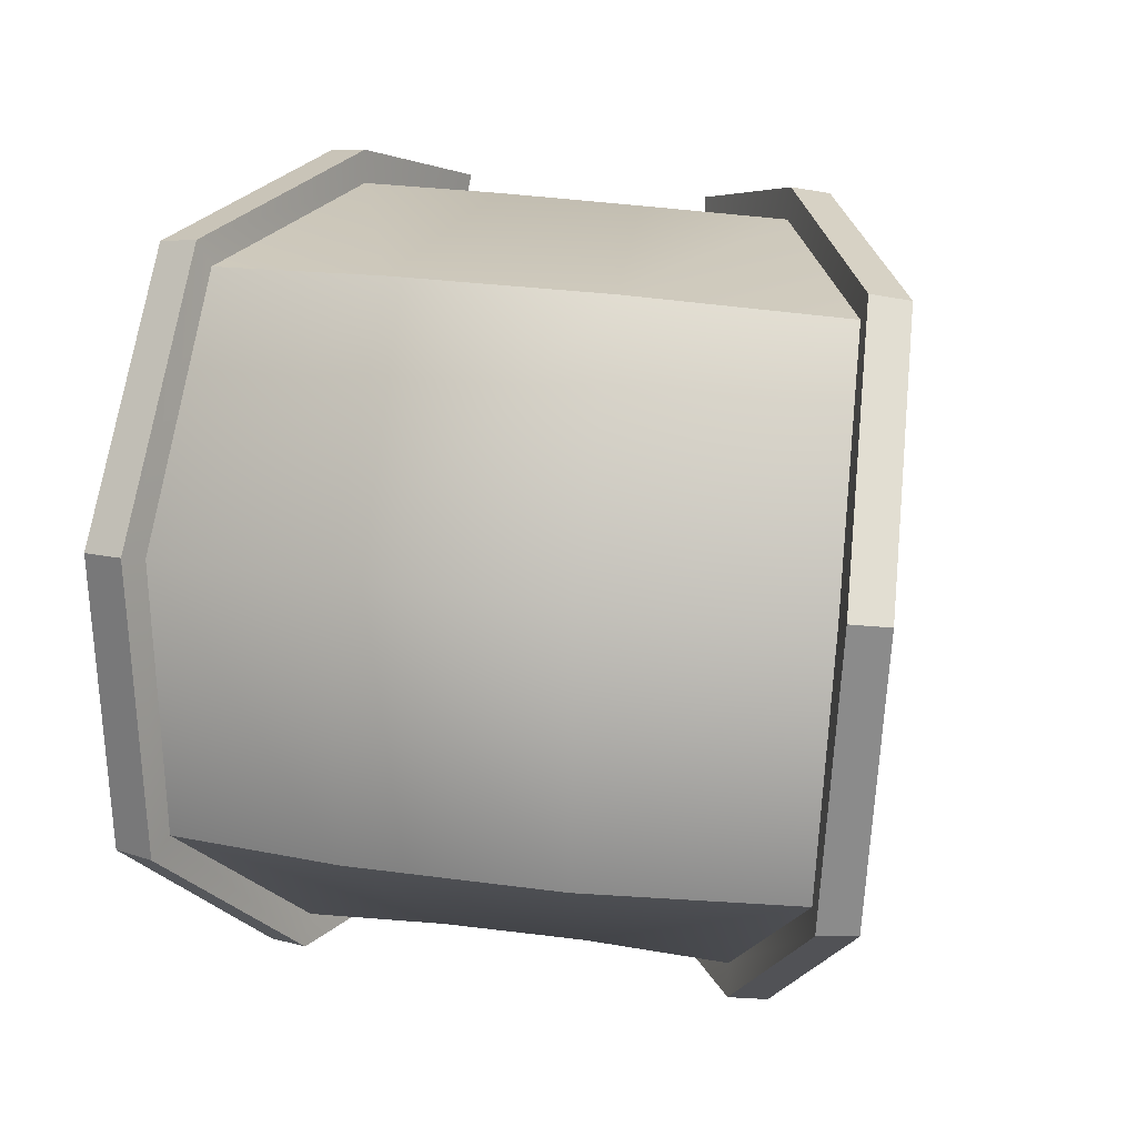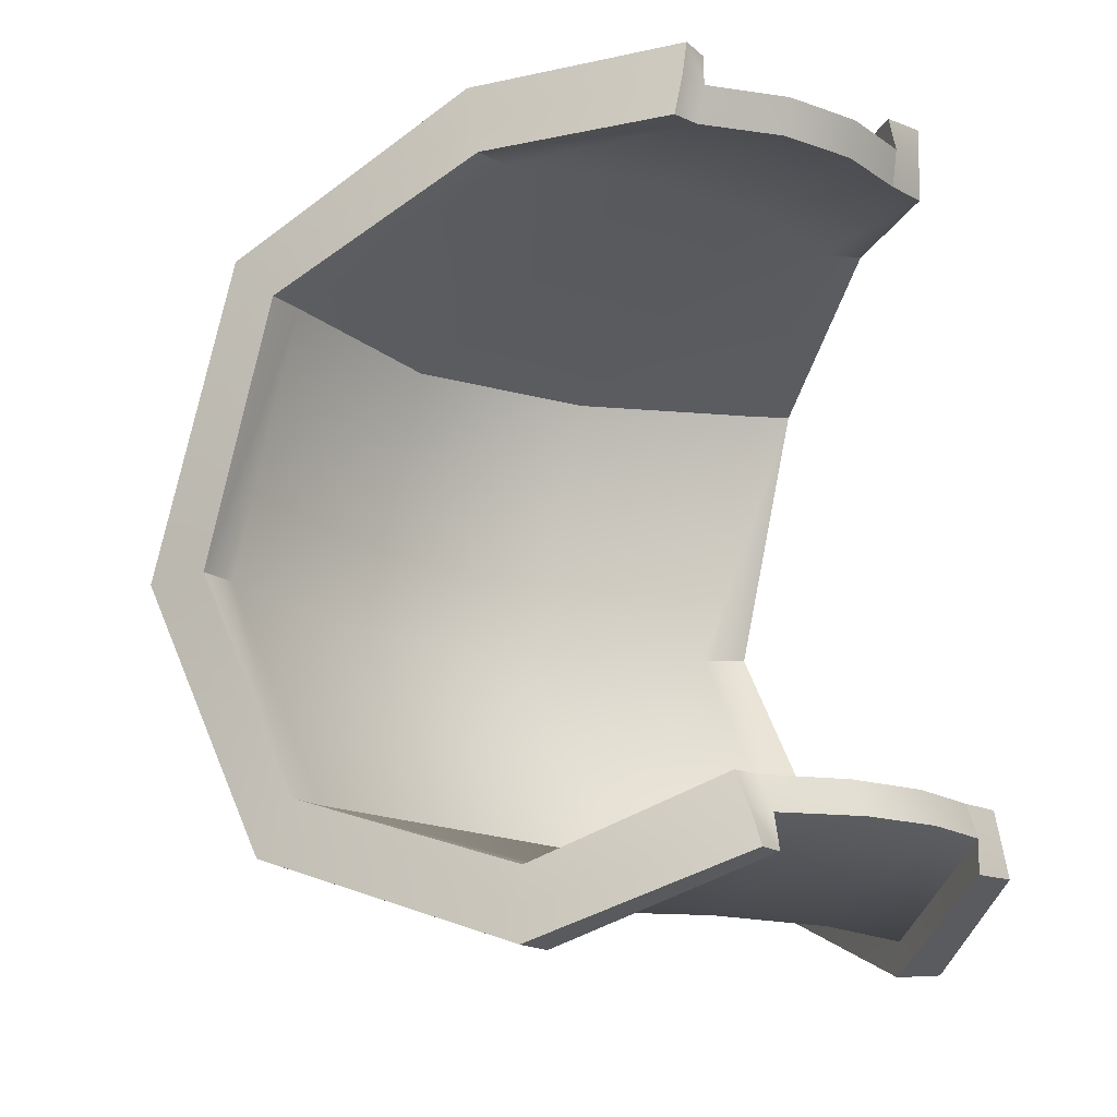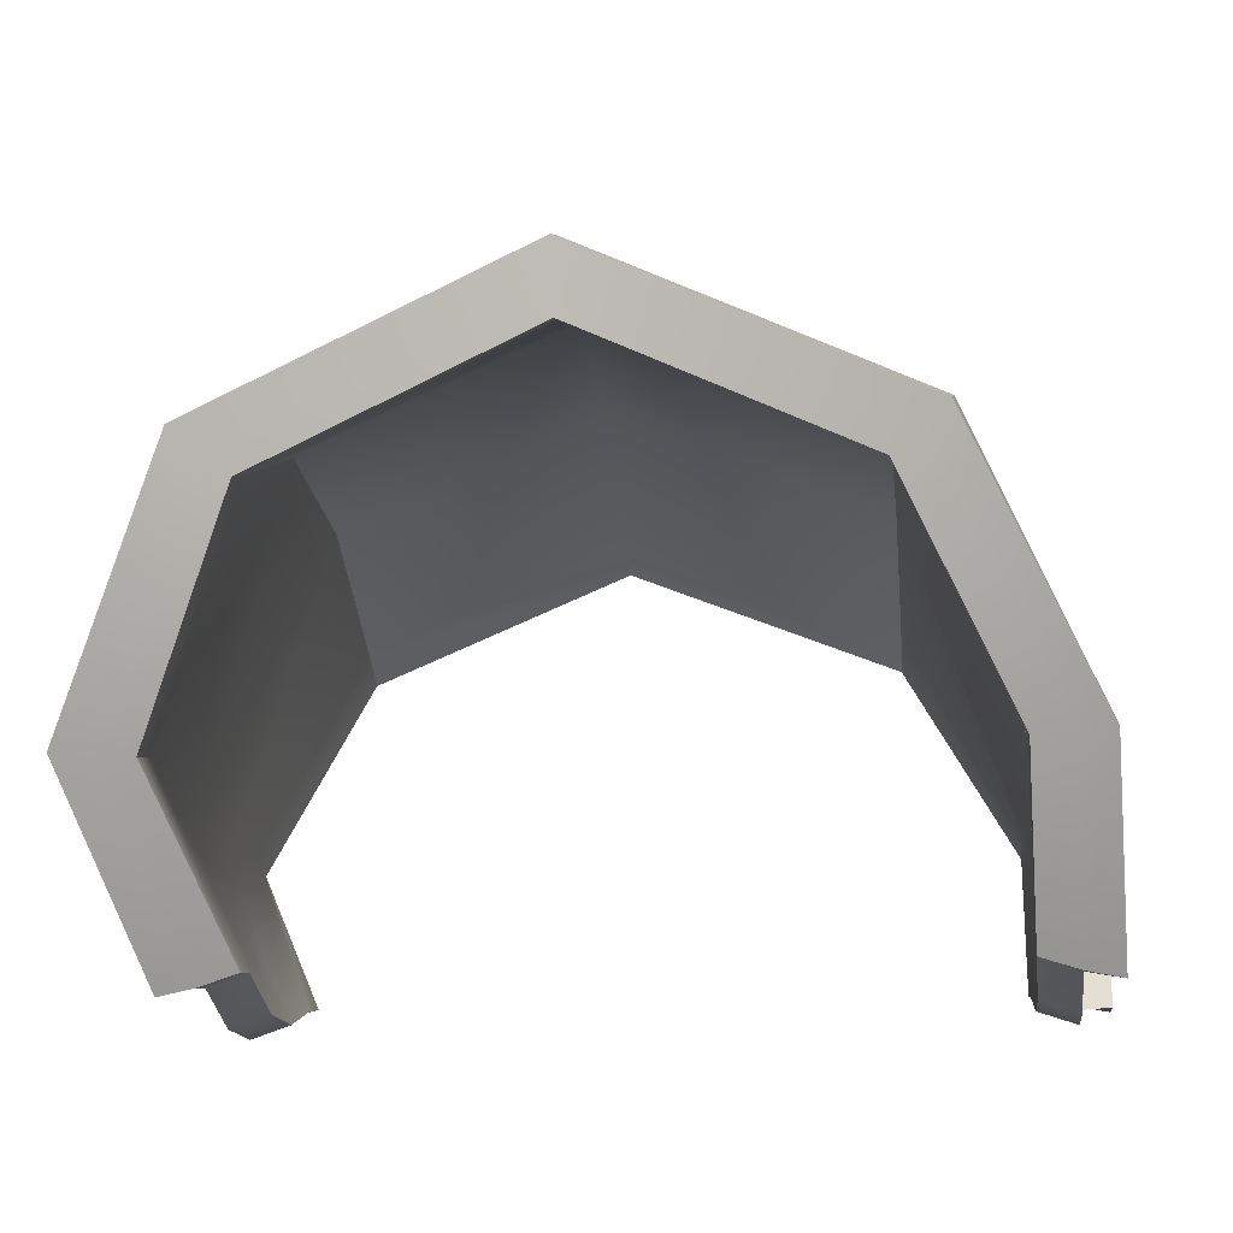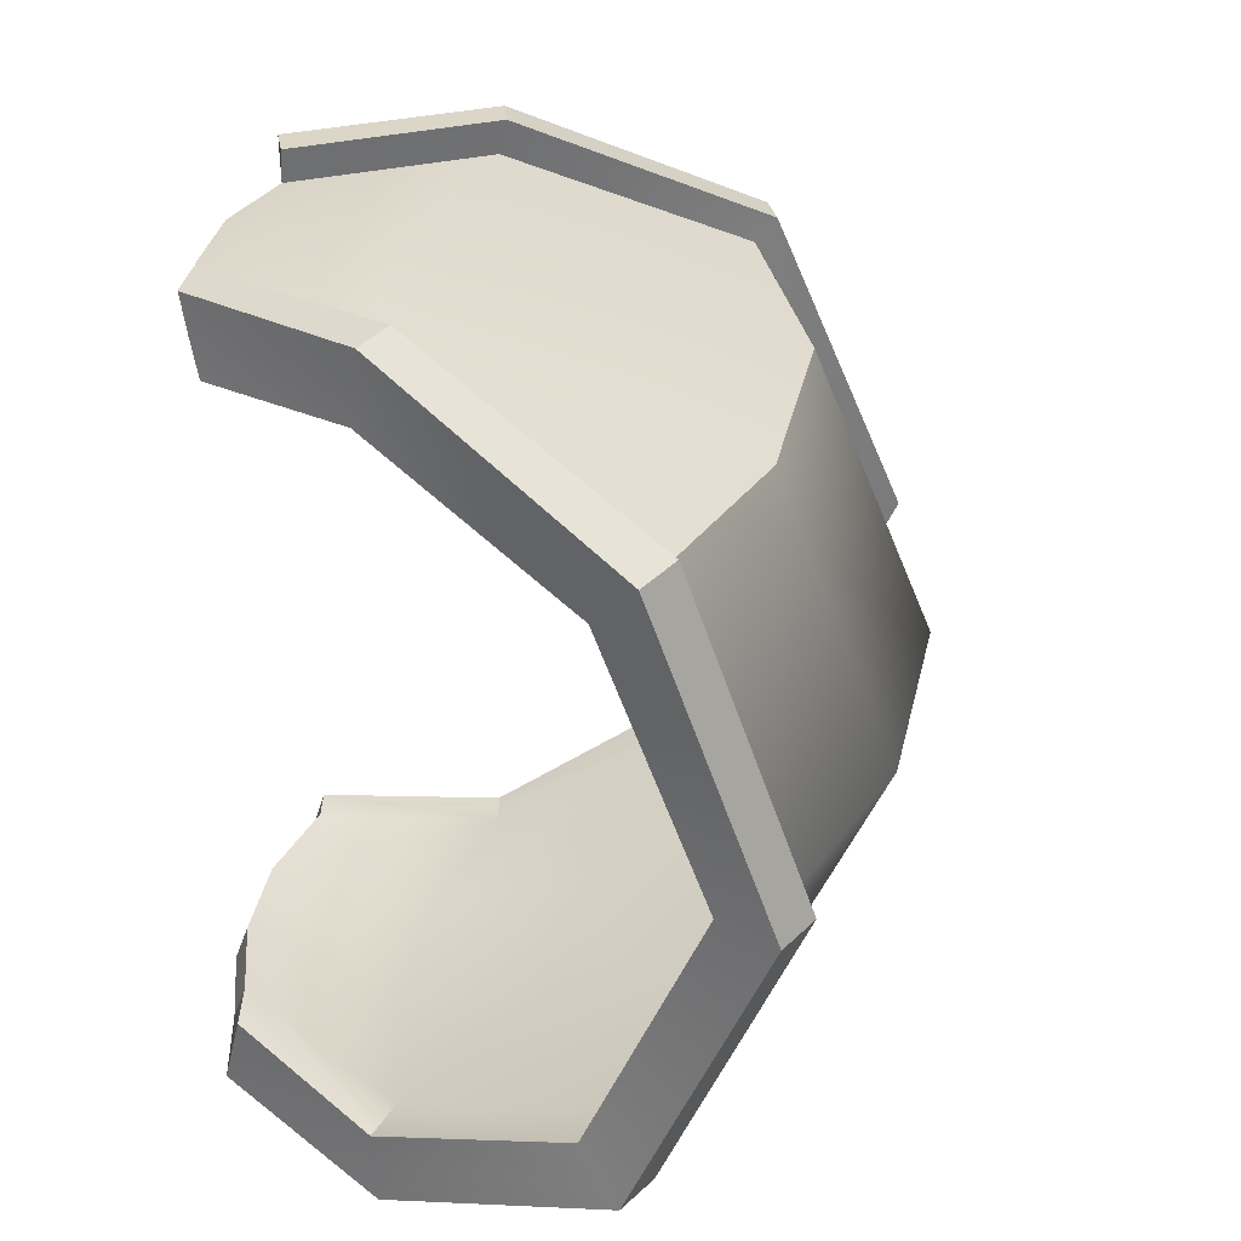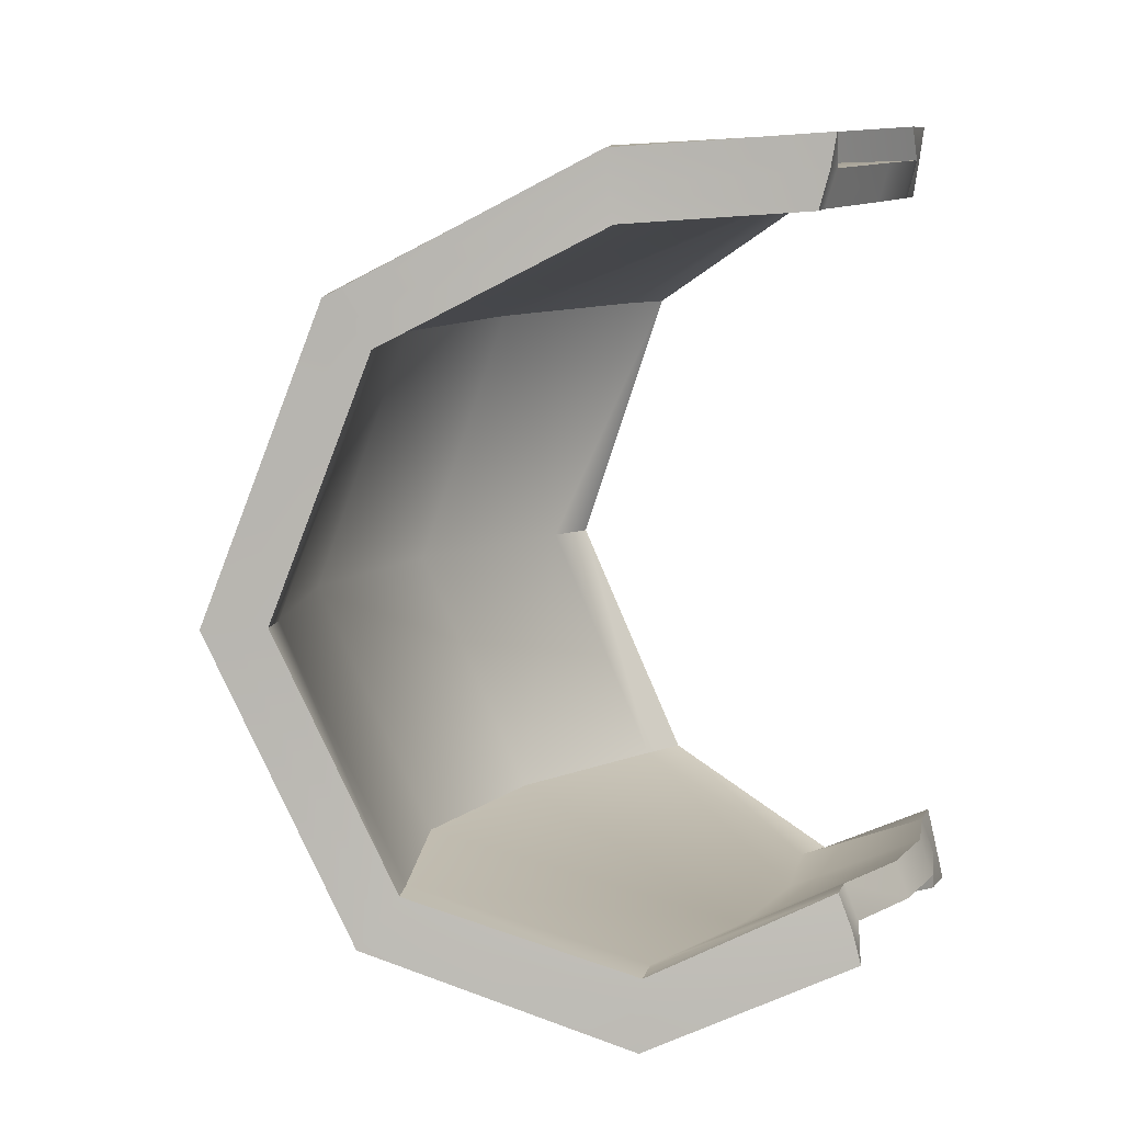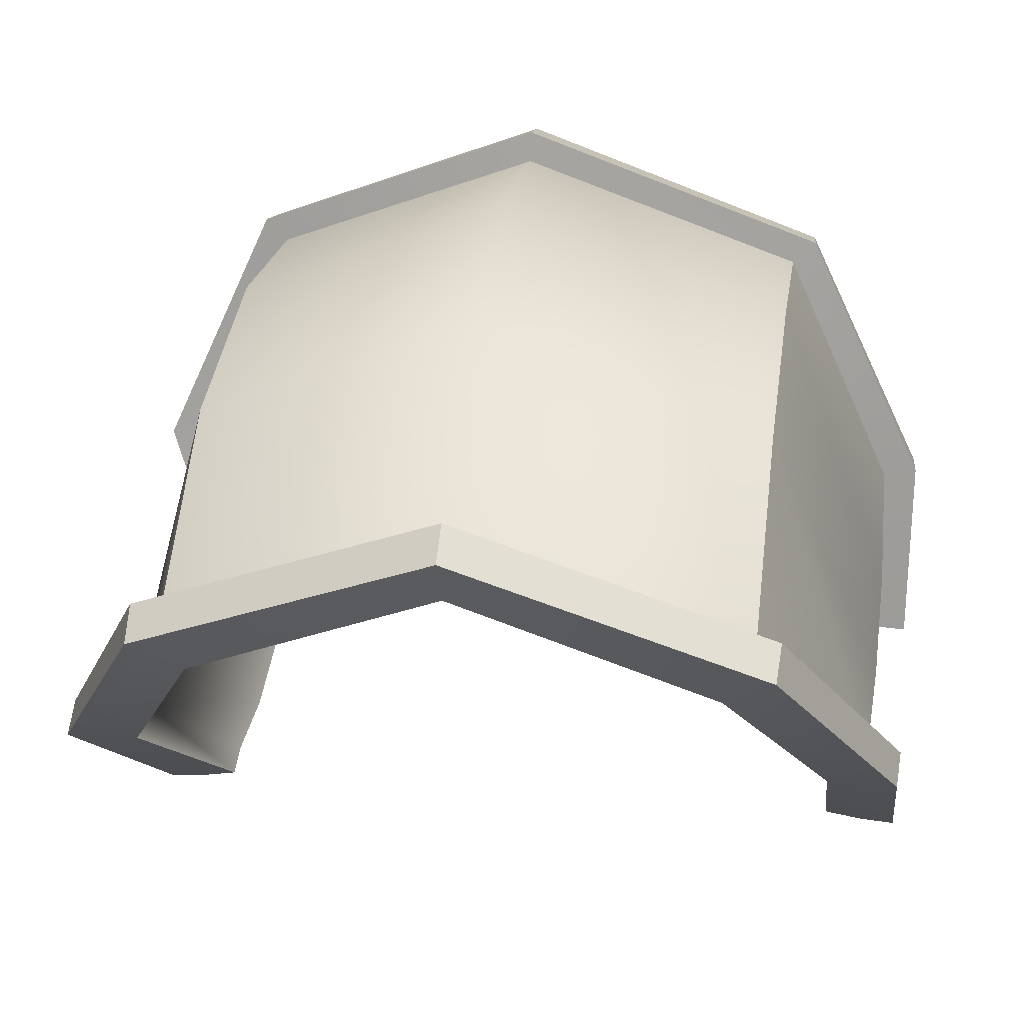
<metadata>
{"format":"obj","ext":"obj","renderer":"f3d","projection":"perspective","resolution":1024,"background":"white","views":[{"elev":0.3,"azim":-146.6,"up":"+Z"},{"elev":-20.8,"azim":-19.8,"up":"+Z"},{"elev":-34.8,"azim":-90.1,"up":"+Y"},{"elev":36.3,"azim":120.3,"up":"+Z"},{"elev":3.0,"azim":-45.9,"up":"+Z"},{"elev":17.8,"azim":-87.8,"up":"+Y"}]}
</metadata>
<code>
g Spaulder
v -1.95 11.12 0.4511
v -2.433 11.35 0.4011
v -2.027 11.08 0.4401
v -2.344 11.4 0.4104
v -1.94 11.46 0.4679
v -1.703 11.16 0.4839
v -1.483 11.24 0.511
v -1.584 11.6 0.5123
v -1.295 11.37 0.5311
v -2.325 12.16 0.1811
v -2.757 11.78 0.127
v -2.84 11.72 0.1169
v -2.433 11.35 0.4011
v -1.803 12.34 0.2405
v -1.293 11.79 0.5401
v -1.187 11.44 0.5424
v -1.18 11.8 0.5533
v -1.282 12.35 0.2924
v -1.18 11.8 0.5533
v -1.158 12.35 0.3021
v -2.21 11.43 -1.338
v -1.899 11.11 -1.165
v -2.299 11.38 -1.351
v -1.823 11.15 -1.157
v -1.576 11.19 -1.137
v -1.804 11.49 -1.303
v -2.655 11.81 -1.137
v -2.299 11.38 -1.351
v -2.737 11.74 -1.145
v -2.221 12.19 -1.094
v -1.7 12.36 -1.048
v -1.444 11.63 -1.271
v -1.355 11.27 -1.117
v -1.179 12.38 -1.005
v -1.151 11.83 -1.243
v -1.055 12.37 -0.994
v -1.036 11.84 -1.237
v -1.168 11.41 -1.099
v -1.036 11.84 -1.237
v -1.059 11.47 -1.089
v -2.757 11.78 0.127
v -2.922 11.99 -0.5231
v -2.84 11.72 0.1169
v -2.835 12.05 -0.5146
v -2.388 12.43 -0.4703
v -2.325 12.16 0.1811
v -1.86 12.6 -0.421
v -1.803 12.34 0.2405
v -2.221 12.19 -1.094
v -2.655 11.81 -1.137
v -2.737 11.74 -1.145
v -2.922 11.99 -0.5231
v -1.7 12.36 -1.048
v -1.326 12.61 -0.3739
v -1.282 12.35 0.2924
v -1.158 12.35 0.3021
v -1.202 12.61 -0.3634
v -1.179 12.38 -1.005
v -1.202 12.61 -0.3634
v -1.055 12.37 -0.994
v -2.208 11.43 -1.436
v -1.799 11.13 -1.249
v -1.557 11.16 -1.228
v -1.798 11.49 -1.402
v -2.684 11.85 -1.209
v -2.243 12.24 -1.165
v -1.704 12.42 -1.117
v -1.437 11.63 -1.369
v -1.171 12.44 -1.073
v -1.337 11.25 -1.208
v -1.138 11.84 -1.34
v -1.155 11.38 -1.191
v -2.895 12.12 -0.5182
v -2.684 11.85 -1.209
v -2.243 12.24 -1.165
v -2.434 12.51 -0.4726
v -2.799 11.83 0.1927
v -2.358 12.21 0.2454
v -1.876 12.69 -0.4232
v -1.704 12.42 -1.117
v -1.819 12.4 0.3037
v -1.324 12.7 -0.3759
v -1.171 12.44 -1.073
v -1.286 12.42 0.3561
v -2.363 11.39 0.506
v -2.799 11.83 0.1927
v -2.358 12.21 0.2454
v -1.95 11.45 0.5649
v -1.942 11.09 0.5446
v -1.699 11.12 0.5762
v -1.479 11.21 0.6033
v -1.592 11.6 0.6093
v -1.297 11.34 0.6231
v -1.819 12.4 0.3037
v -1.295 11.8 0.635
v -1.286 12.42 0.3561
v -1.942 11.1 0.6277
v -2.008 11.04 0.6207
v -2.463 11.35 0.5723
v -2.38 11.4 0.5875
v -2.216 11.45 -1.523
v -2.302 11.39 -1.529
v -1.851 11.08 -1.343
v -1.784 11.13 -1.335
v -2.38 11.4 0.5875
v -2.463 11.35 0.5723
v -2.921 11.79 0.2338
v -2.839 11.86 0.2493
v -2.839 11.86 0.2493
v -2.921 11.79 0.2338
v -3.028 12.11 -0.5294
v -2.946 12.18 -0.5213
v -2.946 12.18 -0.5213
v -3.028 12.11 -0.5294
v -2.797 11.82 -1.274
v -2.714 11.89 -1.271
v -2.714 11.89 -1.271
v -2.797 11.82 -1.274
v -2.302 11.39 -1.529
v -2.216 11.45 -1.523
v -1.308 11.82 0.7217
v -1.191 11.82 0.7294
v -1.208 11.38 0.7208
v -1.317 11.34 0.7095
v -1.159 11.38 -1.279
v -1.051 11.42 -1.271
v -1.018 11.86 -1.414
v -1.138 11.86 -1.427
v -1.138 11.86 -1.427
v -1.018 11.86 -1.414
v -1.03 12.49 -1.114
v -1.16 12.5 -1.131
v -1.16 12.5 -1.131
v -1.03 12.49 -1.114
v -1.187 12.77 -0.3614
v -1.317 12.78 -0.3736
v -1.317 12.78 -0.3736
v -1.187 12.77 -0.3614
v -1.153 12.46 0.4241
v -1.284 12.47 0.4175
v -1.284 12.47 0.4175
v -1.153 12.46 0.4241
v -1.191 11.82 0.7294
v -1.308 11.82 0.7217
v -1.155 11.38 -1.191
v -1.355 11.27 -1.117
v -1.168 11.41 -1.099
v -1.337 11.25 -1.208
v -1.576 11.19 -1.137
v -1.557 11.16 -1.228
v -1.823 11.15 -1.157
v -1.799 11.13 -1.249
v -1.899 11.11 -1.165
v -1.872 11.09 -1.257
v -1.784 11.13 -1.335
v -1.851 11.08 -1.343
v -1.479 11.21 0.6033
v -1.297 11.34 0.6231
v -1.295 11.37 0.5311
v -1.483 11.24 0.511
v -1.699 11.12 0.5762
v -1.479 11.21 0.6033
v -1.483 11.24 0.511
v -1.703 11.16 0.4839
v -1.942 11.09 0.5446
v -1.95 11.12 0.4511
v -2.015 11.06 0.5345
v -2.027 11.08 0.4401
v -2.008 11.04 0.6207
v -1.942 11.1 0.6277
v -1.872 11.09 -1.257
v -2.299 11.38 -1.351
v -1.899 11.11 -1.165
v -2.306 11.39 -1.443
v -1.851 11.08 -1.343
v -2.737 11.74 -1.145
v -2.302 11.39 -1.529
v -2.769 11.78 -1.212
v -2.922 11.99 -0.5231
v -2.797 11.82 -1.274
v -2.976 12.05 -0.5263
v -2.84 11.72 0.1169
v -3.028 12.11 -0.5294
v -2.883 11.76 0.1768
v -2.433 11.35 0.4011
v -2.921 11.79 0.2338
v -2.45 11.35 0.4878
v -2.027 11.08 0.4401
v -2.463 11.35 0.5723
v -2.015 11.06 0.5345
v -2.008 11.04 0.6207
v -1.297 11.34 0.6231
v -1.197 11.41 0.6342
v -1.187 11.44 0.5424
v -1.295 11.37 0.5311
v -1.197 11.41 0.6342
v -1.18 11.8 0.5533
v -1.187 11.44 0.5424
v -1.189 11.82 0.6438
v -1.208 11.38 0.7208
v -1.158 12.35 0.3021
v -1.191 11.82 0.7294
v -1.155 12.4 0.3653
v -1.202 12.61 -0.3634
v -1.153 12.46 0.4241
v -1.194 12.69 -0.3622
v -1.055 12.37 -0.994
v -1.187 12.77 -0.3614
v -1.042 12.43 -1.056
v -1.036 11.84 -1.237
v -1.03 12.49 -1.114
v -1.029 11.86 -1.328
v -1.059 11.47 -1.089
v -1.018 11.86 -1.414
v -1.055 11.44 -1.183
v -1.051 11.42 -1.271
v -1.055 11.44 -1.183
v -1.168 11.41 -1.099
v -1.059 11.47 -1.089
v -1.155 11.38 -1.191
v -1.051 11.42 -1.271
v -1.159 11.38 -1.279
v -2.363 11.39 0.506
v -1.942 11.09 0.5446
v -1.942 11.1 0.6277
v -2.38 11.4 0.5875
v -2.799 11.83 0.1927
v -2.839 11.86 0.2493
v -2.895 12.12 -0.5182
v -2.946 12.18 -0.5213
v -2.684 11.85 -1.209
v -2.714 11.89 -1.271
v -2.208 11.43 -1.436
v -2.216 11.45 -1.523
v -1.799 11.13 -1.249
v -1.784 11.13 -1.335
v -1.197 11.41 0.6342
v -1.297 11.34 0.6231
v -1.317 11.34 0.7095
v -1.208 11.38 0.7208
v -1.297 11.34 0.6231
v -1.308 11.82 0.7217
v -1.317 11.34 0.7095
v -1.295 11.8 0.635
v -1.284 12.47 0.4175
v -1.286 12.42 0.3561
v -1.317 12.78 -0.3736
v -1.324 12.7 -0.3759
v -1.16 12.5 -1.131
v -1.171 12.44 -1.073
v -1.138 11.86 -1.427
v -1.138 11.84 -1.34
v -1.159 11.38 -1.279
v -1.155 11.38 -1.191
g Spaulder_0
f 3 2 1
f 2 4 1
f 4 5 1
f 5 6 1
f 7 6 5
f 8 7 5
f 9 7 8
f 10 5 4
f 8 5 10
f 11 10 4
f 12 11 4
f 13 12 4
f 14 8 10
f 15 9 8
f 15 8 14
f 16 9 15
f 17 16 15
f 18 15 14
f 19 15 18
f 20 19 18
f 23 22 21
f 22 24 21
f 24 25 21
f 25 26 21
f 21 26 27
f 28 21 27
f 29 28 27
f 26 30 27
f 31 30 26
f 32 26 25
f 32 31 26
f 33 32 25
f 34 31 32
f 35 32 33
f 35 34 32
f 36 34 35
f 37 36 35
f 38 35 33
f 39 35 38
f 40 39 38
f 43 42 41
f 42 44 41
f 44 45 41
f 45 46 41
f 45 47 46
f 47 48 46
f 49 45 44
f 47 45 49
f 50 49 44
f 51 50 44
f 52 51 44
f 53 47 49
f 47 54 48
f 54 47 53
f 54 55 48
f 56 55 54
f 57 56 54
f 58 54 53
f 59 54 58
f 60 59 58
f 63 62 61
f 64 63 61
f 64 61 65
f 66 64 65
f 66 67 64
f 64 68 63
f 67 68 64
f 67 69 68
f 68 70 63
f 69 71 68
f 68 71 70
f 71 72 70
f 75 74 73
f 76 75 73
f 76 73 77
f 78 76 77
f 76 79 75
f 79 76 78
f 79 80 75
f 81 79 78
f 79 82 80
f 82 79 81
f 82 83 80
f 84 82 81
f 87 86 85
f 88 87 85
f 88 85 89
f 90 88 89
f 90 91 88
f 88 92 87
f 91 92 88
f 91 93 92
f 92 94 87
f 93 95 92
f 92 95 94
f 95 96 94
f 99 98 97
f 100 99 97
f 103 102 101
f 104 103 101
f 107 106 105
f 108 107 105
f 111 110 109
f 112 111 109
f 115 114 113
f 116 115 113
f 119 118 117
f 120 119 117
f 123 122 121
f 124 123 121
f 127 126 125
f 128 127 125
f 131 130 129
f 132 131 129
f 135 134 133
f 136 135 133
f 139 138 137
f 140 139 137
f 143 142 141
f 144 143 141
f 147 146 145
f 146 148 145
f 146 149 148
f 149 150 148
f 149 151 150
f 151 152 150
f 151 153 152
f 153 154 152
f 155 152 154
f 156 155 154
f 159 158 157
f 160 159 157
f 163 162 161
f 164 163 161
f 164 161 165
f 166 164 165
f 166 165 167
f 168 166 167
f 169 167 165
f 170 169 165
f 173 172 171
f 172 174 171
f 175 171 174
f 172 176 174
f 177 175 174
f 176 178 174
f 177 174 178
f 176 179 178
f 180 177 178
f 179 181 178
f 180 178 181
f 179 182 181
f 183 180 181
f 182 184 181
f 183 181 184
f 182 185 184
f 186 183 184
f 185 187 184
f 186 184 187
f 185 188 187
f 189 186 187
f 188 190 187
f 189 187 190
f 191 189 190
f 194 193 192
f 195 194 192
f 198 197 196
f 197 199 196
f 200 196 199
f 197 201 199
f 202 200 199
f 201 203 199
f 202 199 203
f 201 204 203
f 205 202 203
f 204 206 203
f 205 203 206
f 204 207 206
f 208 205 206
f 207 209 206
f 208 206 209
f 207 210 209
f 211 208 209
f 210 212 209
f 211 209 212
f 210 213 212
f 214 211 212
f 213 215 212
f 214 212 215
f 216 214 215
f 219 218 217
f 218 220 217
f 221 217 220
f 222 221 220
f 225 224 223
f 226 225 223
f 226 223 227
f 228 226 227
f 228 227 229
f 230 228 229
f 230 229 231
f 232 230 231
f 232 231 233
f 234 232 233
f 234 233 235
f 236 234 235
f 239 238 237
f 240 239 237
f 243 242 241
f 242 244 241
f 242 245 244
f 245 246 244
f 245 247 246
f 247 248 246
f 247 249 248
f 249 250 248
f 249 251 250
f 251 252 250
f 251 253 252
f 253 254 252

</code>
